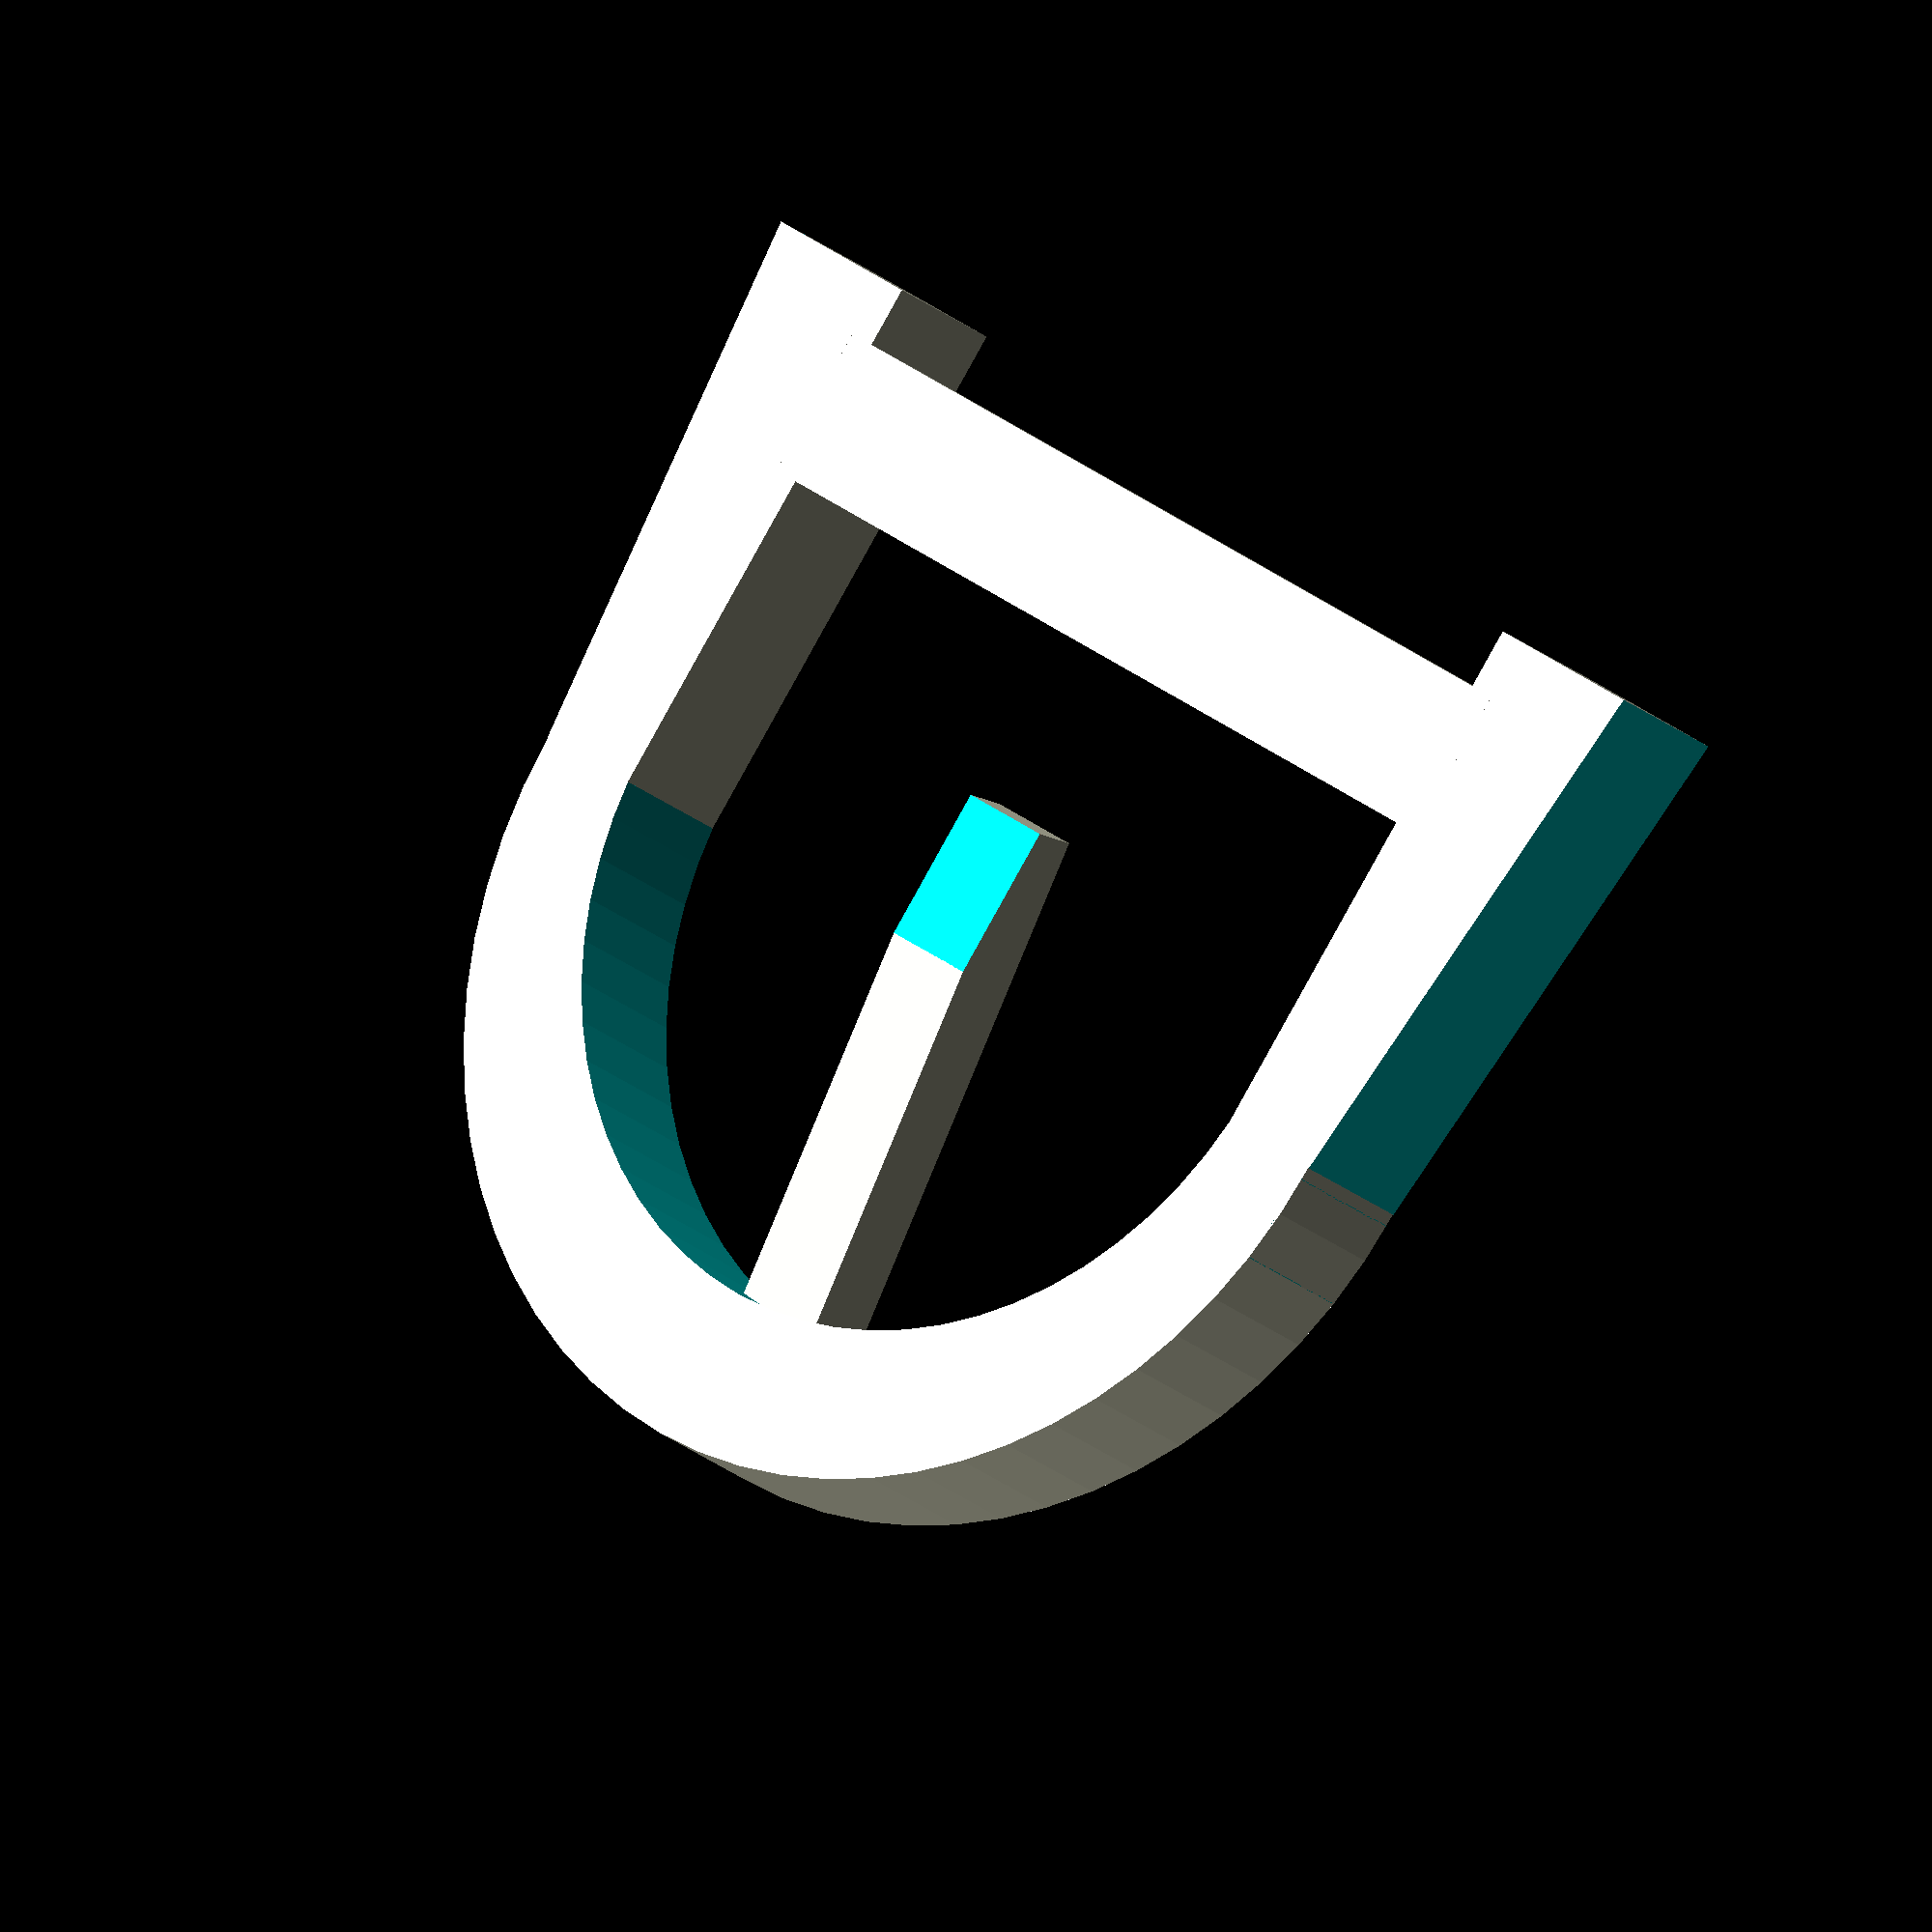
<openscad>
$fn=64;
t=4;

difference() {
  s=0.8;
  scale([s,1,1]) cylinder(r=22,h=t);
  translate([-1.5,0,-1]) scale([s,1,1]) cylinder(r=17.5,h=t+2);
  translate([-100,-50,-1]) cube([100,100,100]);
}

leg();
mirror([0,1,0]) leg();

translate([-16,-18.5,0]) cube([5,37,2]);


  
  
difference() {
  rotate([0,-8.4,0]) translate([-5,-2,0]) cube([18.8,4,2]);
  translate([-10,-5,-10]) cube([10,10,10]);
}


module leg() {
  ll=18;
  lcw=7;
  translate([-ll,24.4,0])
  difference() {
    translate([0,-lcw,0]) cube([ll,lcw,t]);
    translate([0,0,-1]) rotate([0,0,-7.5]) cube([ll*2,10,10]);
  }
}
</openscad>
<views>
elev=210.4 azim=228.6 roll=317.4 proj=o view=solid
</views>
